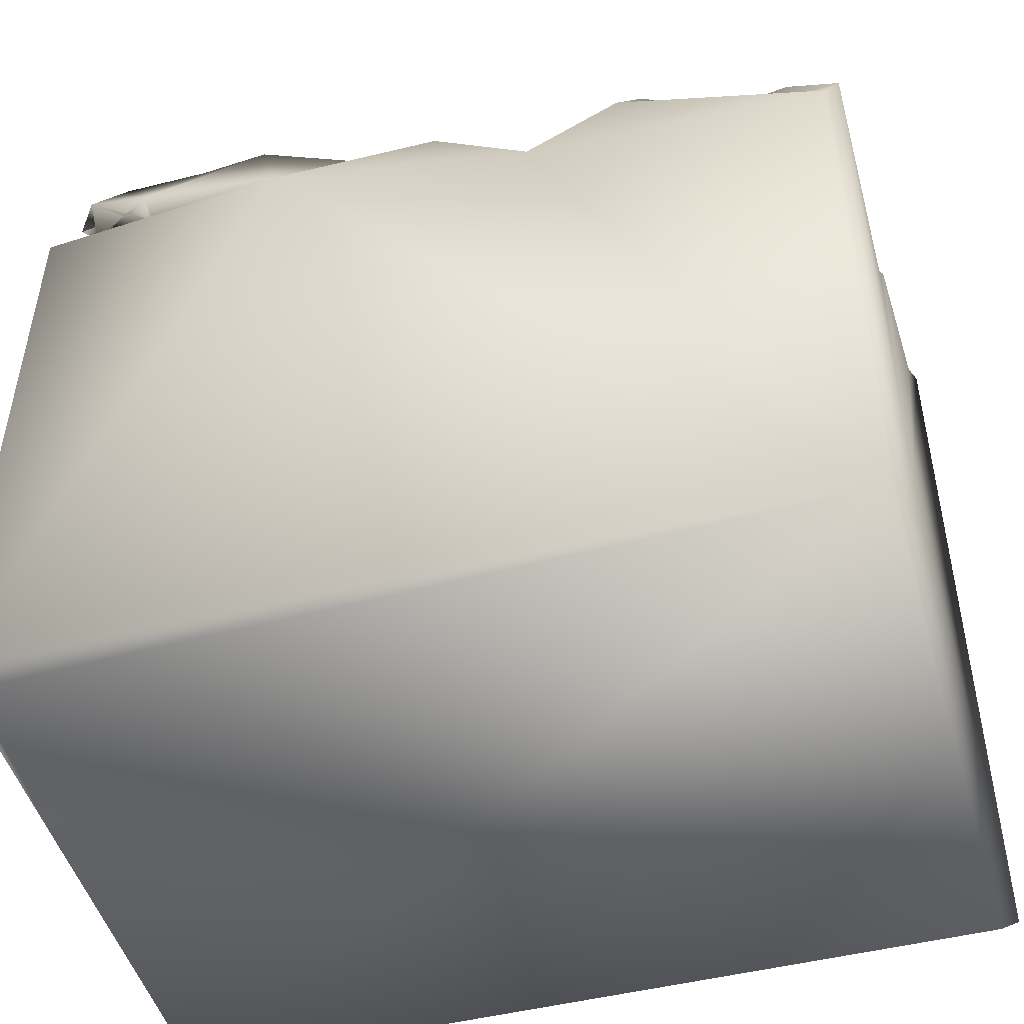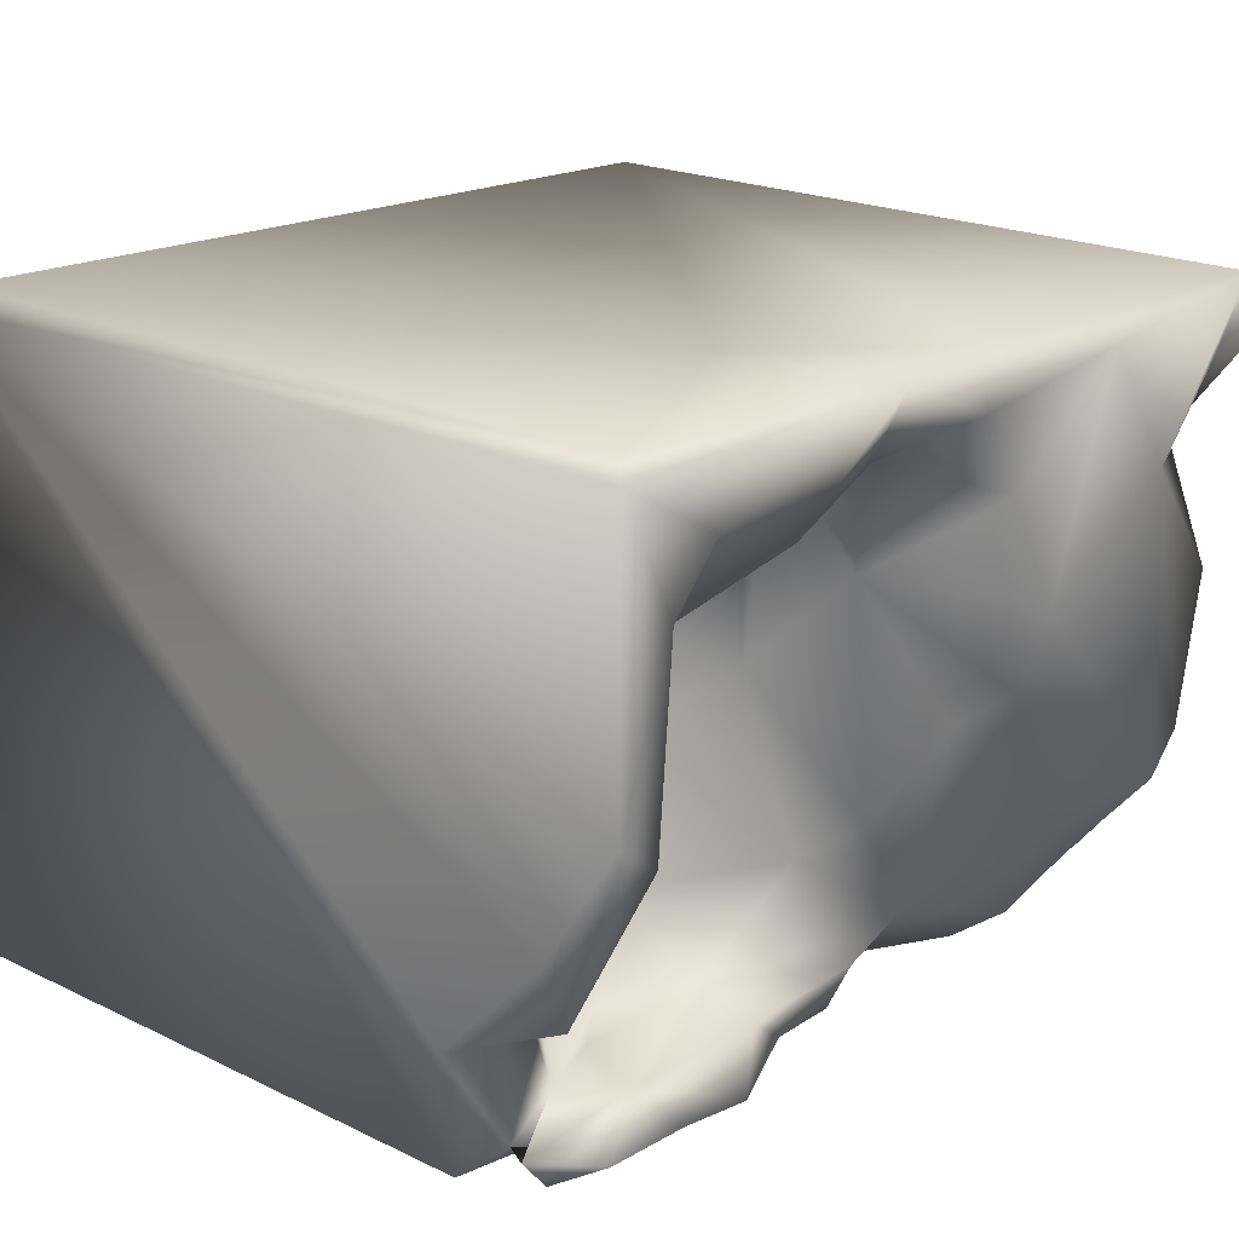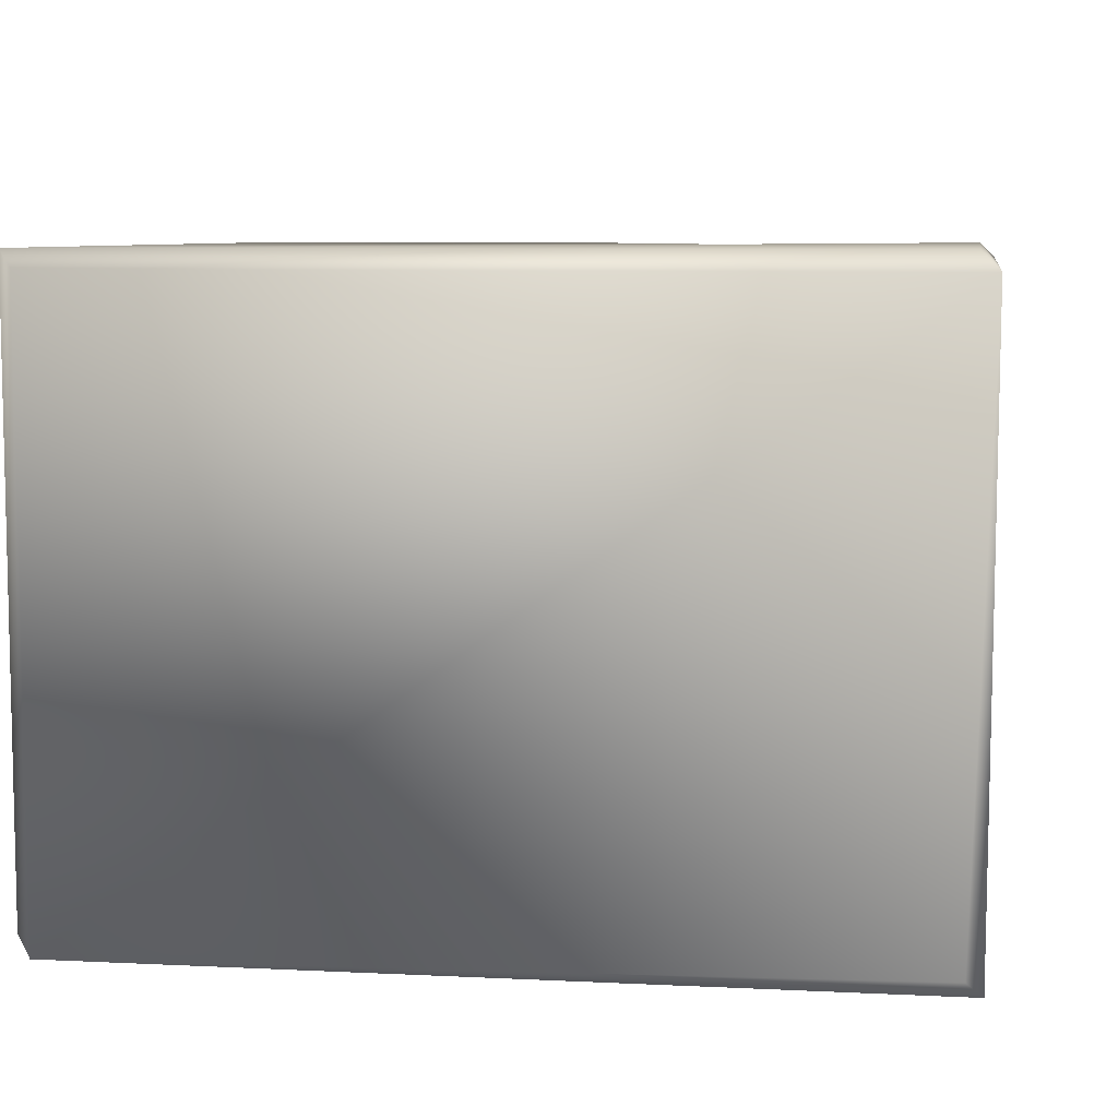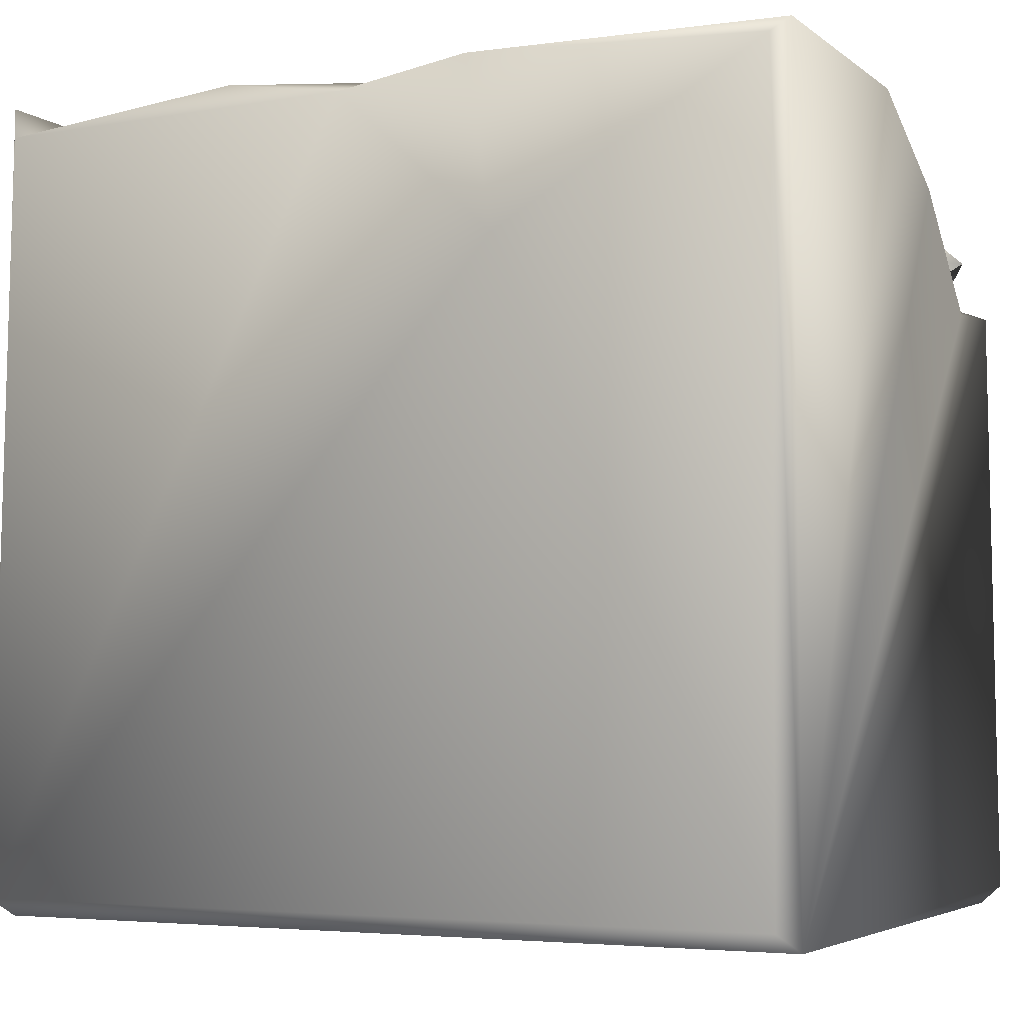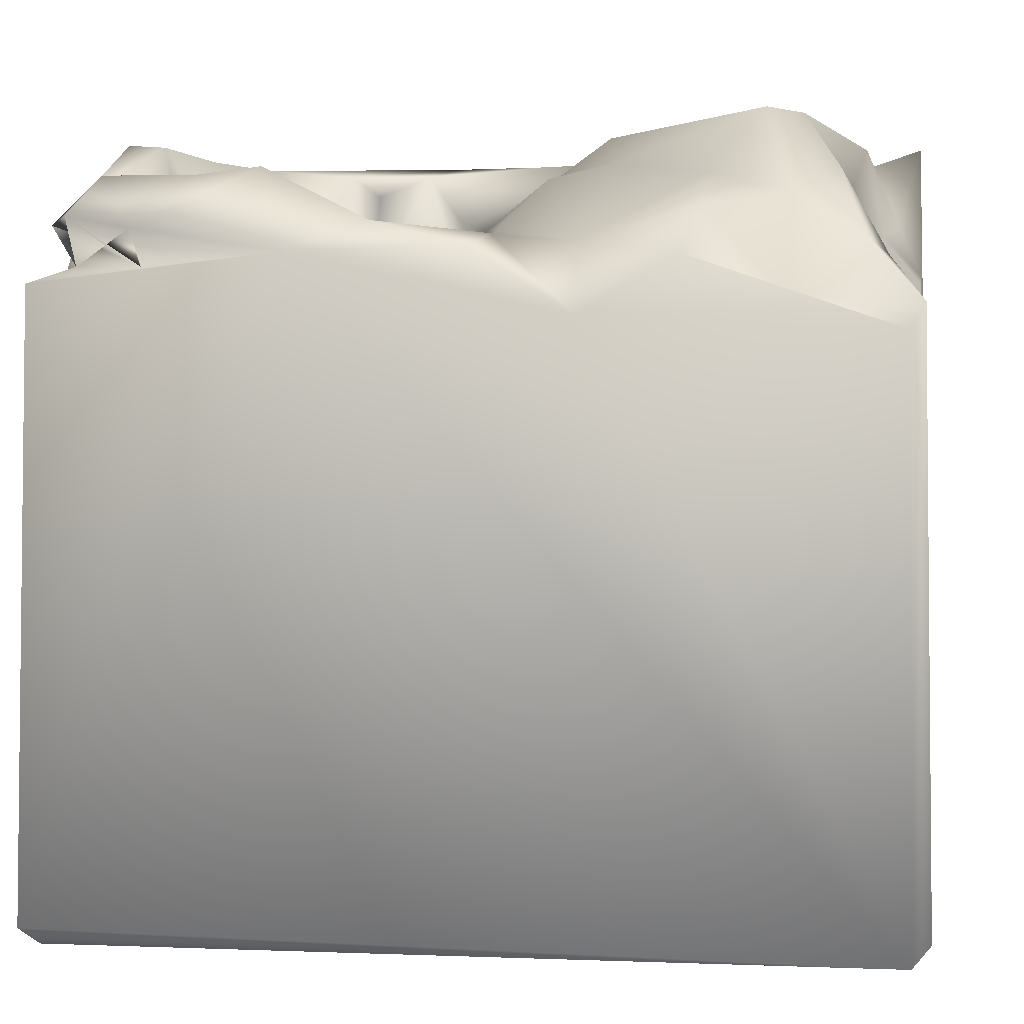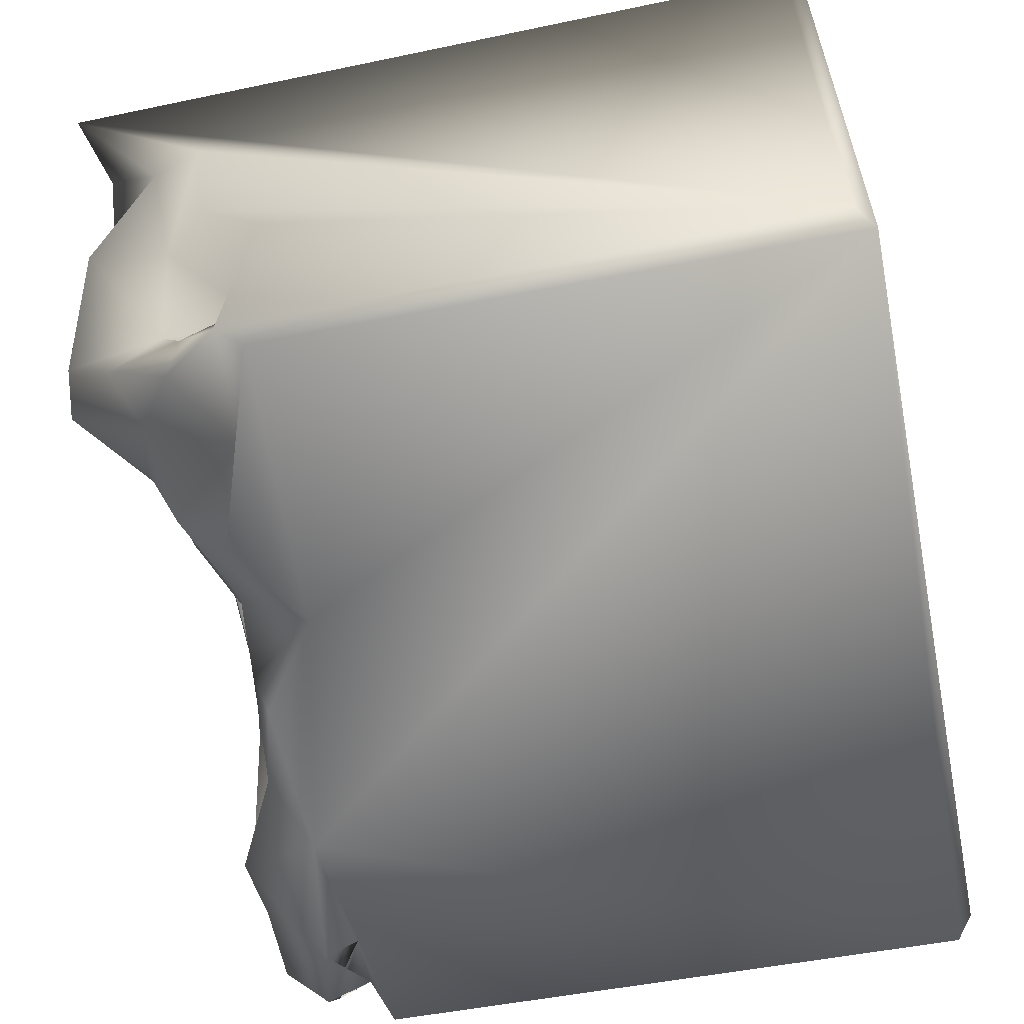
<metadata>
{"format":"obj","ext":"obj","renderer":"f3d","projection":"perspective","resolution":1024,"background":"white","views":[{"elev":-47.0,"azim":-163.9,"up":"+Y"},{"elev":19.0,"azim":133.2,"up":"+Z"},{"elev":7.5,"azim":9.1,"up":"+Z"},{"elev":-4.3,"azim":27.0,"up":"+Y"},{"elev":-0.1,"azim":-171.4,"up":"+Y"},{"elev":-58.5,"azim":-78.4,"up":"+Z"}]}
</metadata>
<code>
o Liquid_Domain
v -8.479 -8.754 6.216
v -8.134 -9.109 5.864
v 8.134 -8.756 6.217
v 8.486 -9.105 5.864
v -8.496 -8.722 -5.866
v 8.453 -8.768 -6.213
v 8.134 -9.109 -5.864
v -8.132 -9.102 -6.215
v -8.149 6.517 6.172
v 8.324 3.339 -6.157
v 8.447 7.012 5.895
v -8.402 2.815 -5.929
v -8.117 2.289 -6.191
v 8.449 5.383 -1.836
v 3.34 3.869 -6.187
v -8.348 2.399 -1.445
v 4.724 1.138 -0.006999
v 8.433 3.148 -4.009
v 3.8 1.105 1.961
v 6.454 1.986 -0.4529
v 3.259 2.136 -3.249
v 5.223 1.974 -2.756
v -8.139 2.196 -4.662
v -3.966 3.743 -6.091
v -2.098 2.617 -6.201
v 2.711 3.664 6.174
v 3.191 2.185 4.415
v 4.197 2.461 3.173
v 2.54 2.137 1.284
v 3.086 1.501 -0.5779
v 3.731 2.081 -4.895
v -6.664 2.421 -4.573
v 6.087 3.619 -6.048
v 4.068 2.682 4.924
v 4.961 3.293 2.094
v 0.9703 2.82 0.2779
v -8.373 3.633 -0.3855
v 6.431 2.866 -2.696
v -6.626 2.591 -2.321
v 4.991 3.004 -5.218
v -5.882 2.973 -5.717
v 1.55 3.207 5.096
v -8.427 4.091 2.78
v 6.766 3.956 1.222
v 0.6715 3.819 -3.068
v 2.892 3.457 -4.768
v 6.298 3.507 -5.259
v -7.757 3.77 -4.775
v -0.1037 3.942 -6.097
v 3.957 4.472 5.125
v 1.278 3.602 4.653
v 6.632 4.822 -2.058
v -7.339 4.082 -5.277
v 4.24 6.626 4.04
v 8.382 6.922 0.5119
v 7.077 4.796 0.1798
v -6.799 4.658 -2.512
v 7.404 4.16 -3.593
v 5.362 5.173 2.716
v 7.431 3.674 -5.853
v -0.3916 4.245 -5.259
v 2.615 4.602 -5.14
v 7.565 4.61 -6.135
v 7.998 4.495 -5.593
v 6.31 4.356 -6.153
v 8.145 6.704 6.192
v 1.868 5.665 4.677
v -7.641 4.569 -0.4547
v 8.076 5.58 -2.954
v 5.766 4.773 -5.033
v 1.822 4.475 -5.746
v -0.5535 6.622 6.179
v 6.879 5.217 2.106
v -4.346 4.683 -5.432
v 2.145 7.053 6.128
v 2.635 6.72 4.958
v 3.687 6.206 4.371
v -7.953 5.209 3.054
v -7.301 6.535 0.9068
v -0.1038 4.694 -2.416
v -1.959 4.146 -4.729
v 3.861 5.514 -5.756
v 6.964 5.406 -5.731
v 5.203 5.372 -5.747
v -6.842 5.579 -3.638
v 6.297 6.909 4.684
v 0.9409 5.162 2.417
v -0.8525 5.887 -0.5082
v 7.385 6.76 -0.1709
v -5.94 5.011 -4.513
v -2.153 6.231 -0.1852
v -4.29 5.573 -3.218
v -6.095 6.922 -1.714
v -8.457 7.221 5.801
v -7.137 6.696 5.134
v -1.457 6.516 3.513
v -3.248 7.125 5.818
v -4.903 7.057 3.365
v 0.06017 6.938 5.218
v 7.326 6.979 3.617
v -1.896 7.004 1.57
v -5.391 6.941 -2.475
f 2 4 1
f 1 4 3
f 5 2 1
f 7 6 4
f 4 2 8
f 7 4 8
f 8 2 5
f 7 8 6
f 4 6 10
f 1 9 94
f 66 3 4
f 11 66 4
f 5 12 8
f 8 12 13
f 8 25 15
f 8 15 6
f 5 16 12
f 25 8 13
f 6 15 10
f 3 26 1
f 19 17 30
f 37 16 5
f 14 4 18
f 4 10 18
f 25 13 24
f 19 29 27
f 28 19 27
f 30 29 19
f 30 17 21
f 20 22 17
f 22 21 17
f 16 23 12
f 28 27 34
f 35 17 19
f 29 30 36
f 22 31 21
f 39 32 23
f 10 15 33
f 27 29 42
f 28 35 19
f 17 44 20
f 20 38 22
f 39 23 16
f 31 22 47
f 47 22 38
f 47 40 31
f 24 13 41
f 42 34 27
f 42 29 36
f 35 44 17
f 5 43 37
f 36 30 45
f 30 21 45
f 45 21 46
f 46 21 31
f 32 48 23
f 13 12 41
f 15 25 49
f 34 42 50
f 94 5 1
f 42 36 51
f 32 39 57
f 40 46 31
f 23 48 12
f 12 53 41
f 34 50 28
f 28 54 35
f 4 14 55
f 36 87 51
f 44 56 20
f 20 56 38
f 56 52 38
f 16 37 39
f 37 68 39
f 46 81 45
f 47 38 58
f 57 48 32
f 46 61 81
f 40 70 46
f 53 12 48
f 53 90 41
f 18 10 60
f 81 25 24
f 25 81 61
f 61 49 25
f 10 33 60
f 28 50 54
f 59 35 54
f 87 36 80
f 68 57 39
f 45 80 36
f 52 58 38
f 60 47 58
f 58 18 60
f 62 61 46
f 70 40 47
f 41 74 24
f 65 47 33
f 63 33 47
f 63 47 60
f 15 49 71
f 33 15 65
f 33 63 64
f 33 64 60
f 26 72 1
f 3 66 26
f 42 51 67
f 11 4 55
f 51 87 67
f 78 68 43
f 59 73 35
f 35 73 44
f 43 68 37
f 69 14 18
f 80 45 81
f 69 18 58
f 46 70 62
f 90 74 41
f 81 24 74
f 62 71 61
f 47 64 70
f 71 49 61
f 47 65 64
f 60 65 63
f 60 64 65
f 1 72 9
f 5 94 43
f 50 77 54
f 52 69 58
f 85 53 48
f 92 81 74
f 90 53 85
f 71 82 15
f 65 15 82
f 26 66 75
f 42 76 50
f 67 76 42
f 78 79 68
f 56 89 52
f 88 80 81
f 57 85 48
f 91 81 92
f 92 74 90
f 71 62 82
f 70 82 62
f 70 84 82
f 83 84 70
f 70 64 83
f 82 84 65
f 63 65 83
f 65 84 83
f 64 63 83
f 94 78 43
f 44 73 56
f 87 80 88
f 68 79 57
f 88 81 91
f 26 75 72
f 59 86 73
f 73 89 56
f 79 93 57
f 57 93 85
f 52 89 69
f 50 76 77
f 67 96 99
f 78 94 95
f 98 78 95
f 100 73 86
f 96 67 87
f 79 78 98
f 87 88 91
f 93 90 85
f 92 90 102
f 99 76 67
f 77 76 54
f 86 59 54
f 73 100 89
f 96 87 101
f 101 87 91
f 91 102 101
f 55 69 89
f 55 14 69
f 91 92 102
f 93 102 90
f 9 72 97
f 75 66 11
f 9 95 94
f 97 98 9
f 98 95 9
f 72 99 97
f 75 99 72
f 76 99 75
f 11 86 75
f 100 86 11
f 99 96 97
f 75 54 76
f 86 54 75
f 97 101 98
f 96 101 97
f 11 55 100
f 55 89 100
f 98 93 79
f 101 102 98
f 102 93 98

</code>
